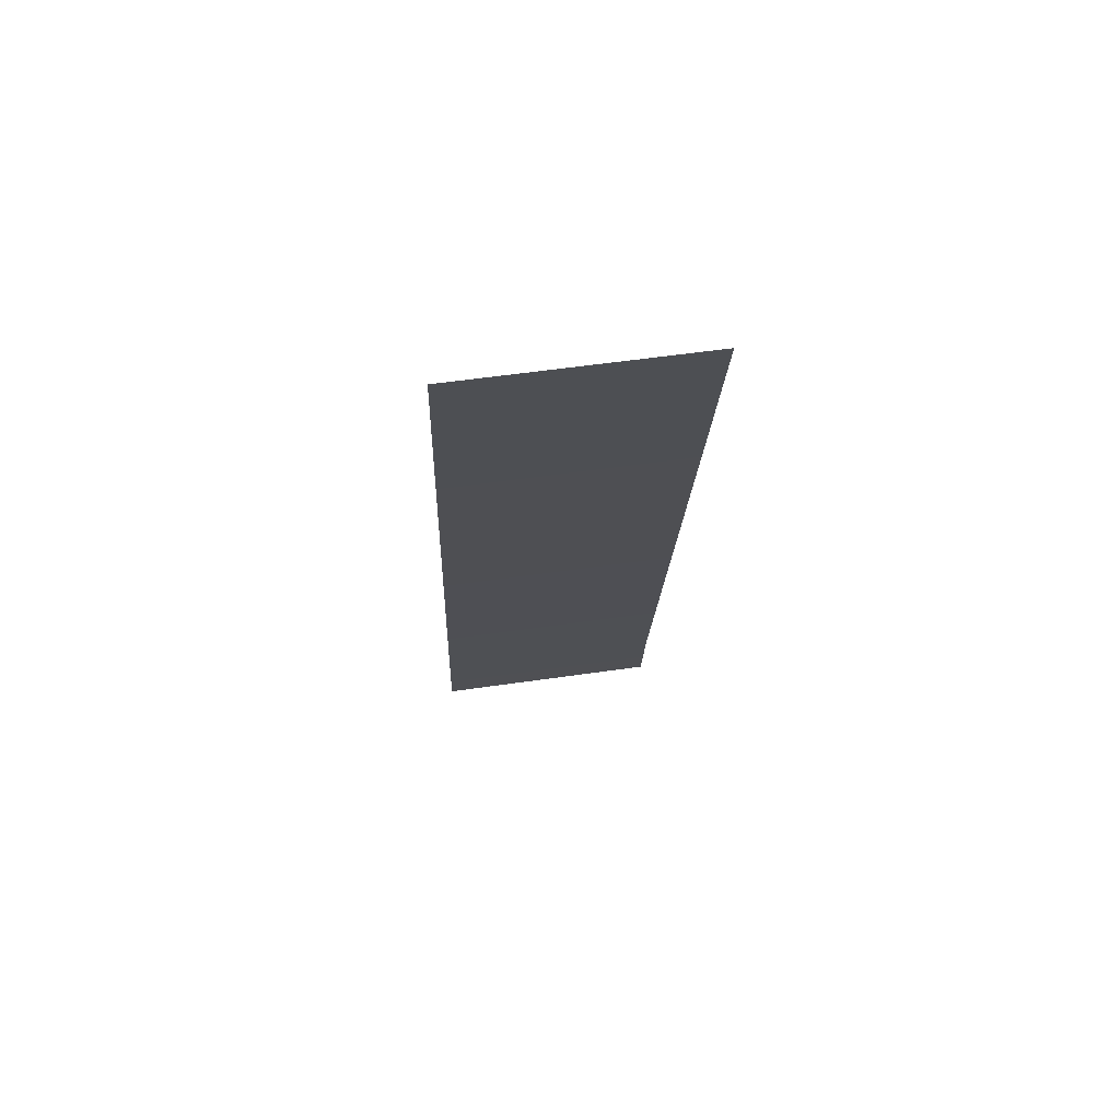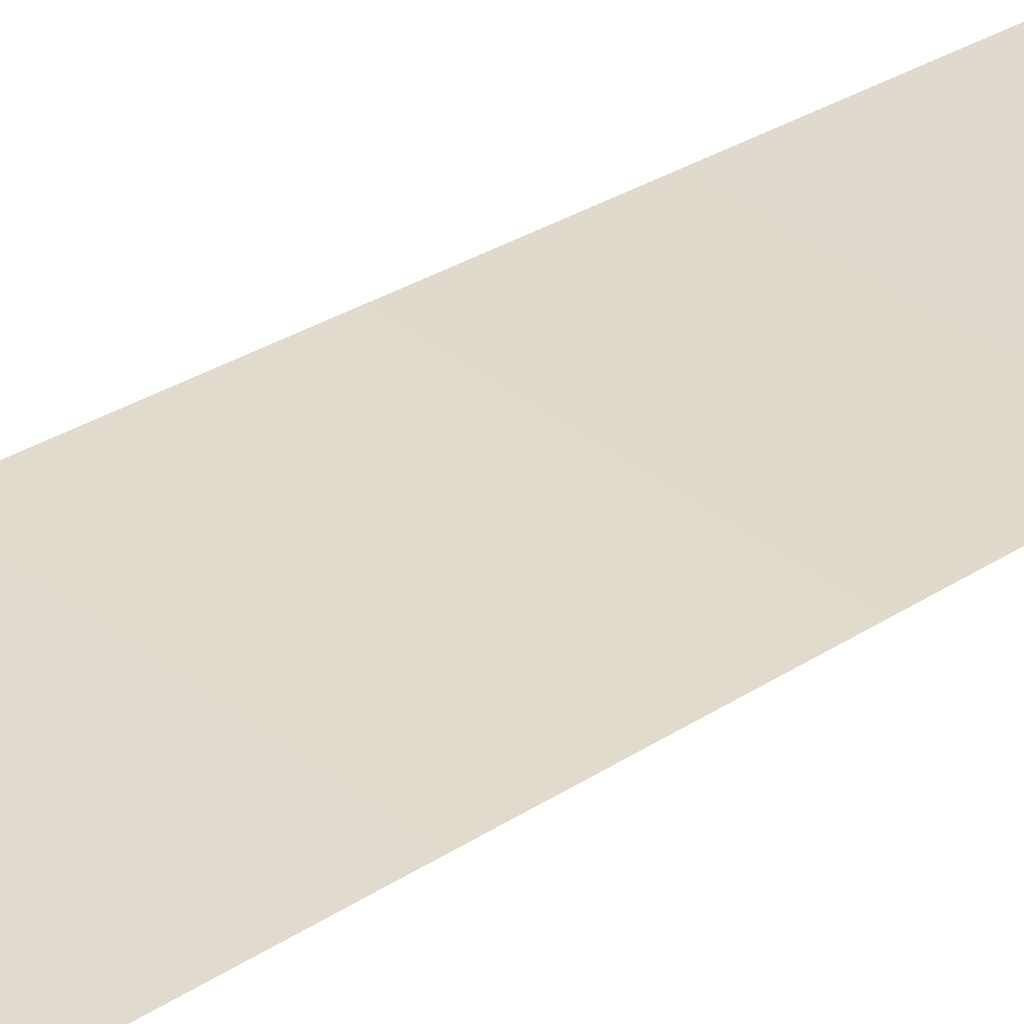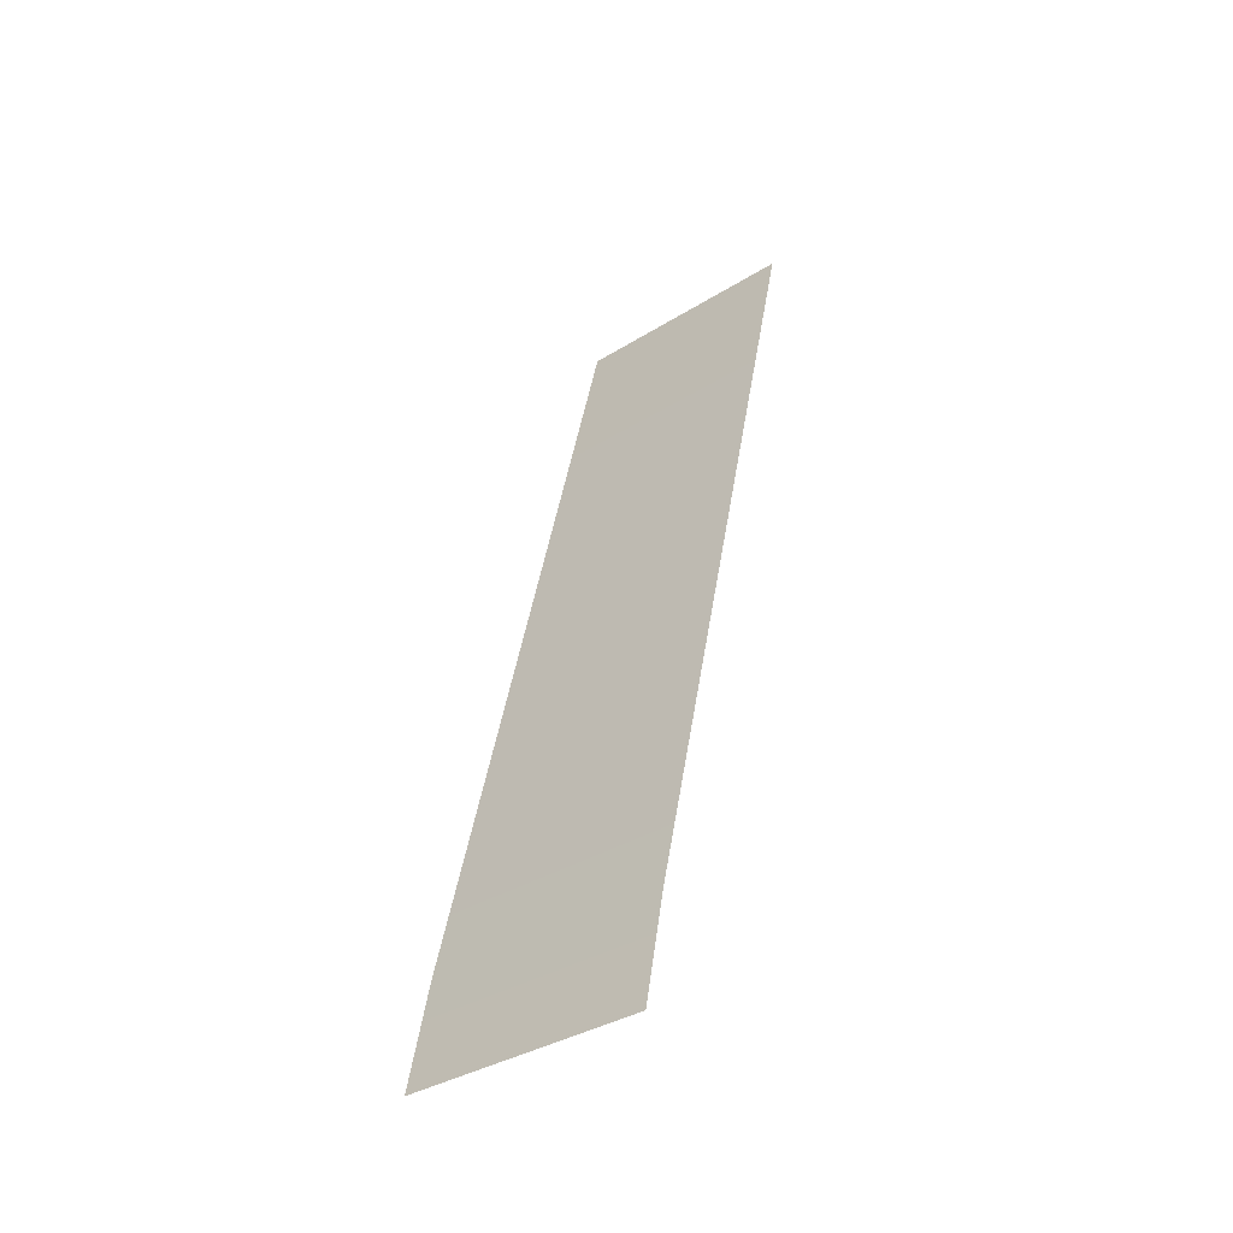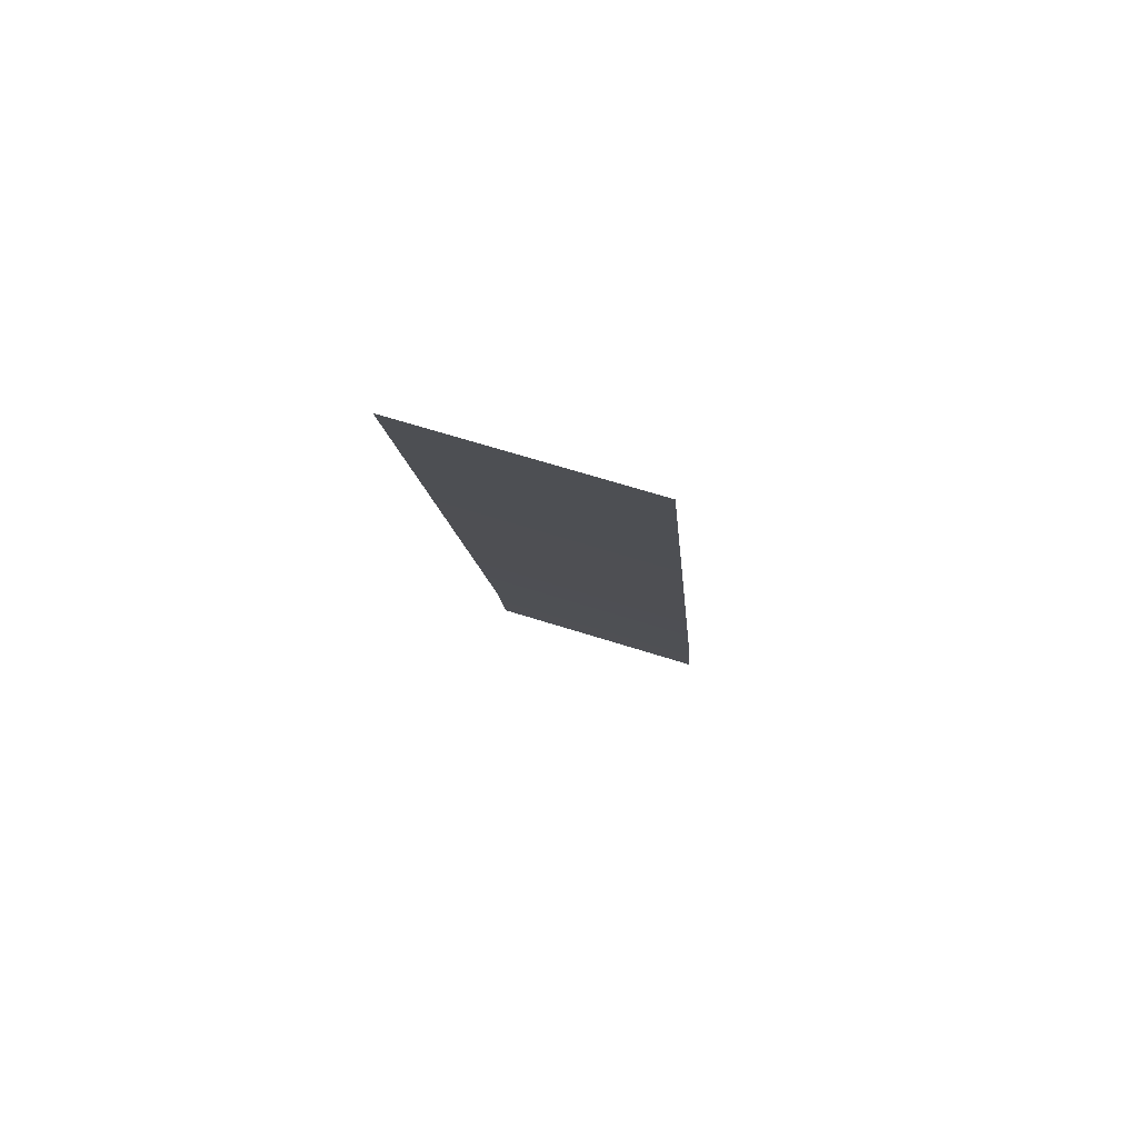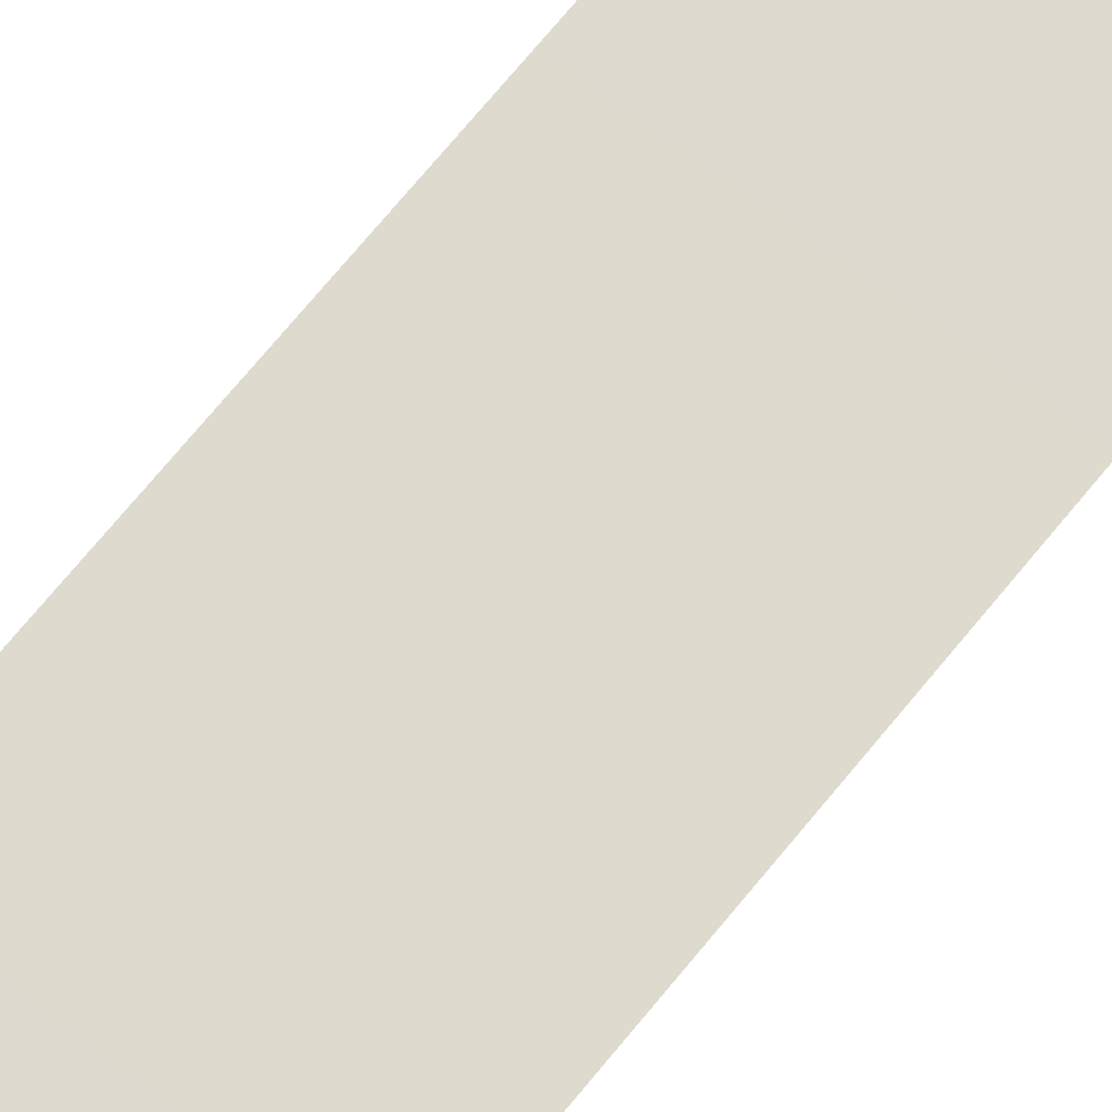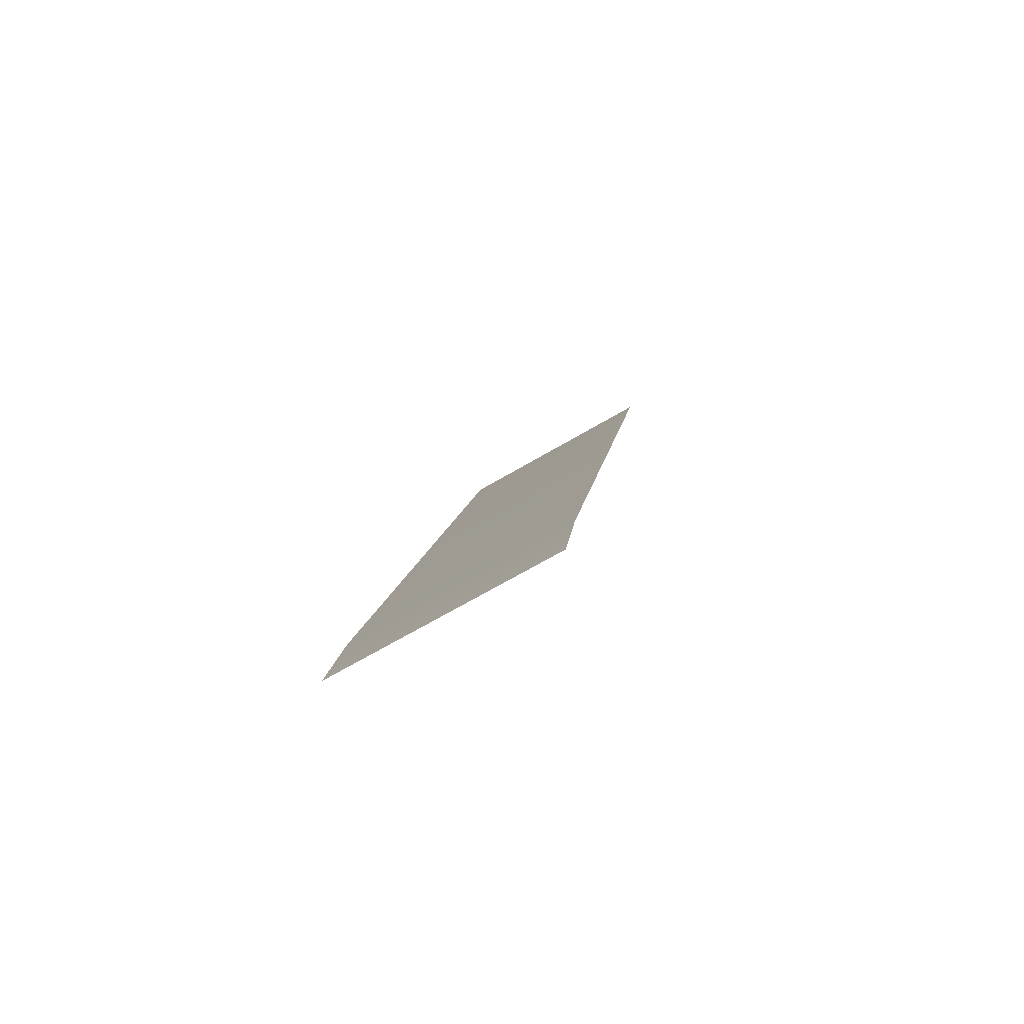
<metadata>
{"format":"obj","ext":"obj","renderer":"f3d","projection":"perspective","resolution":1024,"background":"white","views":[{"elev":58.9,"azim":171.6,"up":"+Y"},{"elev":42.6,"azim":42.2,"up":"+Z"},{"elev":-36.7,"azim":38.7,"up":"+Y"},{"elev":67.1,"azim":-162.4,"up":"+Y"},{"elev":56.2,"azim":-138.8,"up":"+Z"},{"elev":-68.0,"azim":30.6,"up":"+Y"}]}
</metadata>
<code>
o #ID115
v -0.1277 0.6154 0.4617
v -0.1259 0.6146 0.4619
v -0.1259 0.6154 0.4617
v -0.1277 0.6146 0.4619
v -0.1277 0.622 0.4601
v -0.1259 0.622 0.4601
f 1 2 3
f 2 1 4
f 5 3 6
f 3 5 1

</code>
